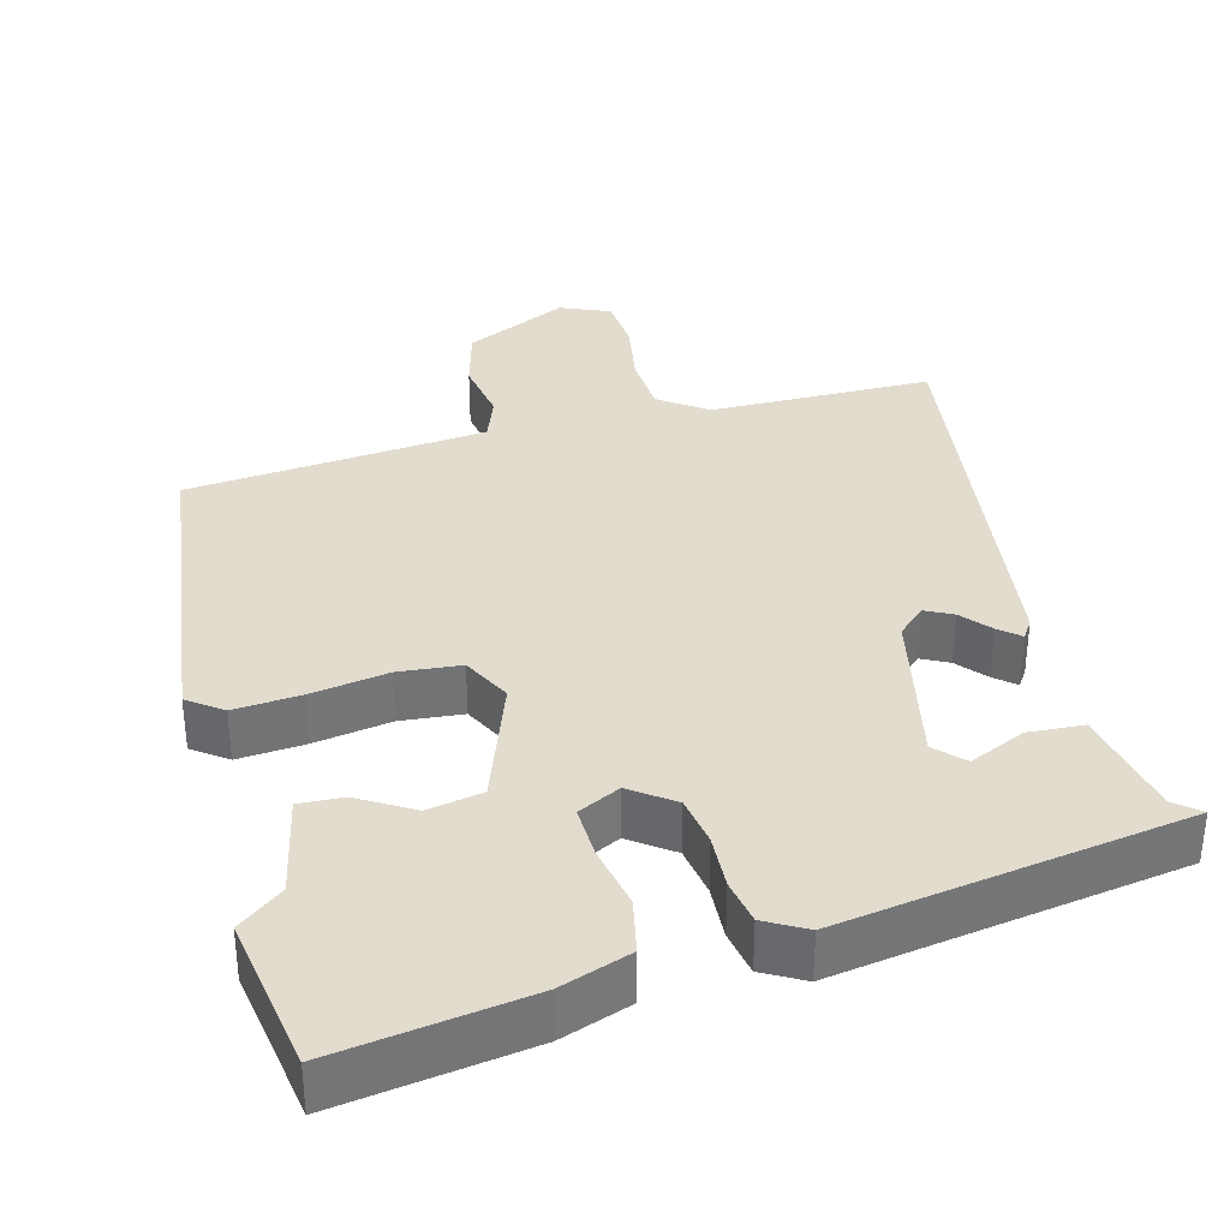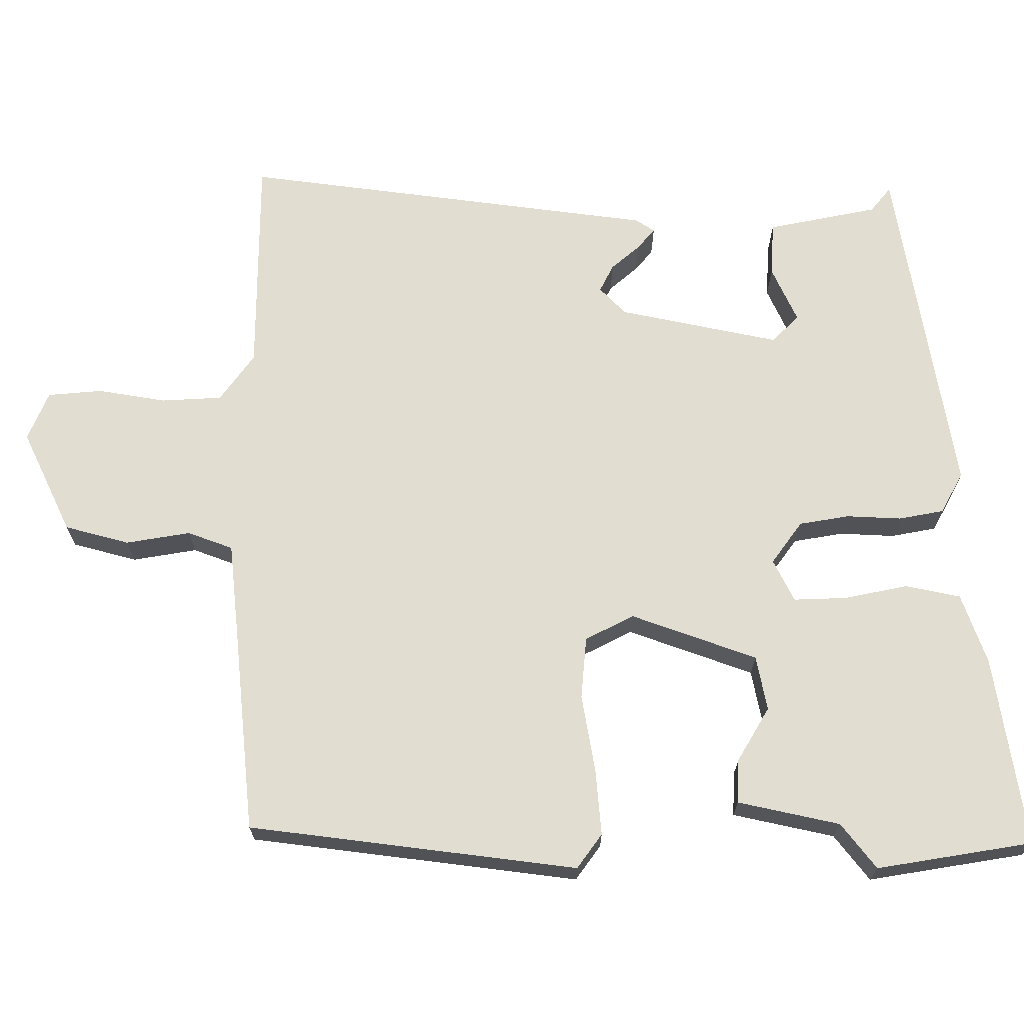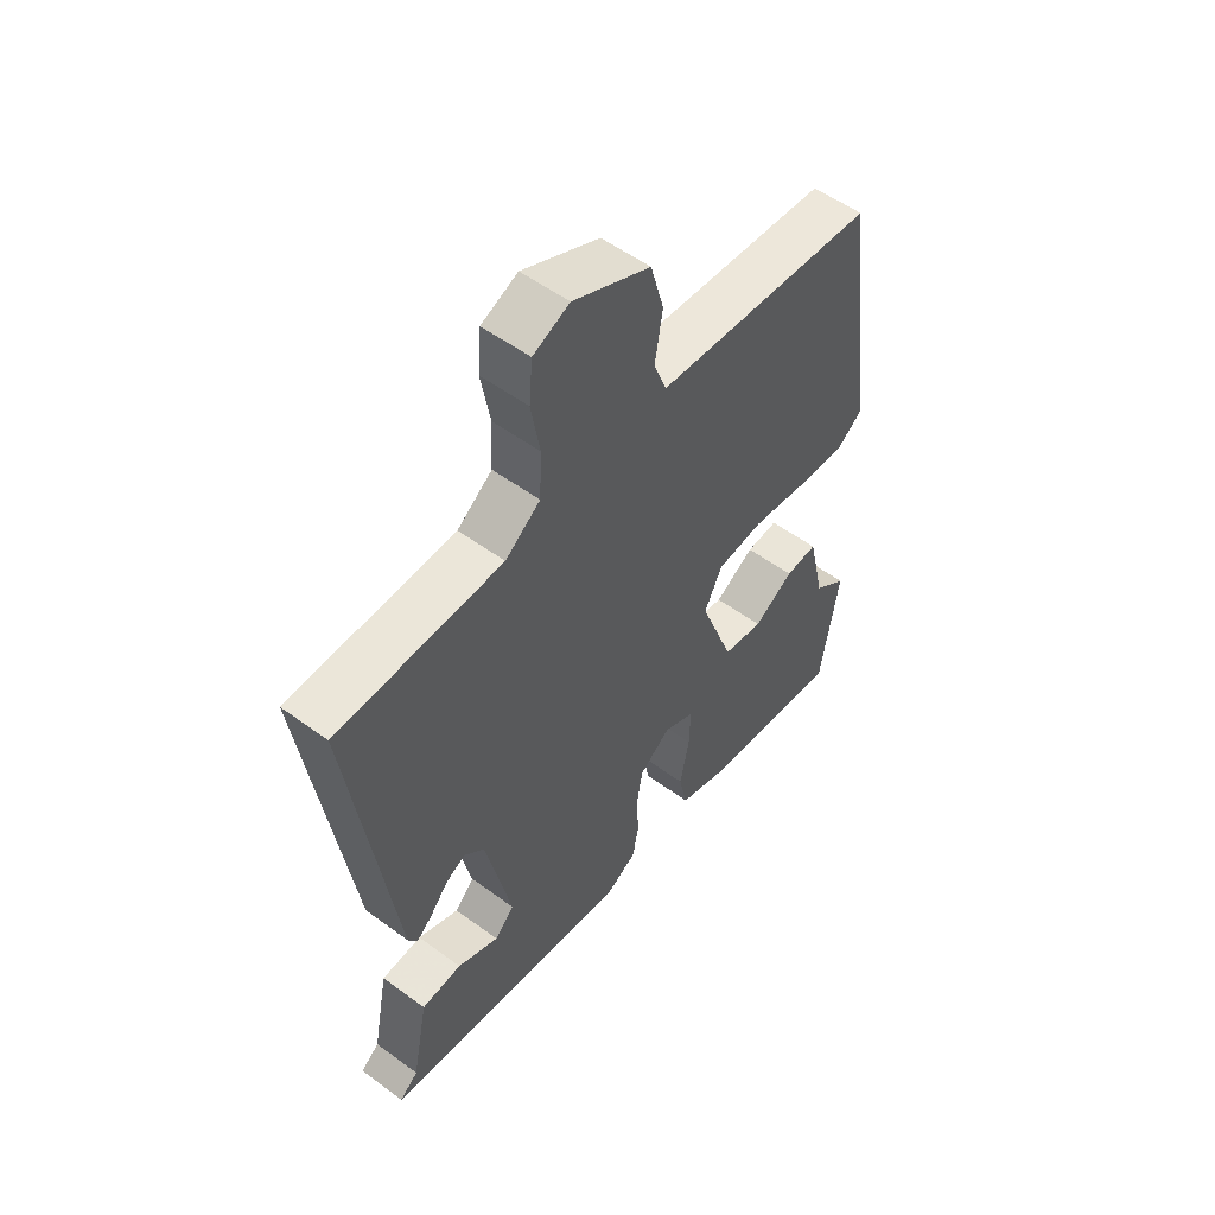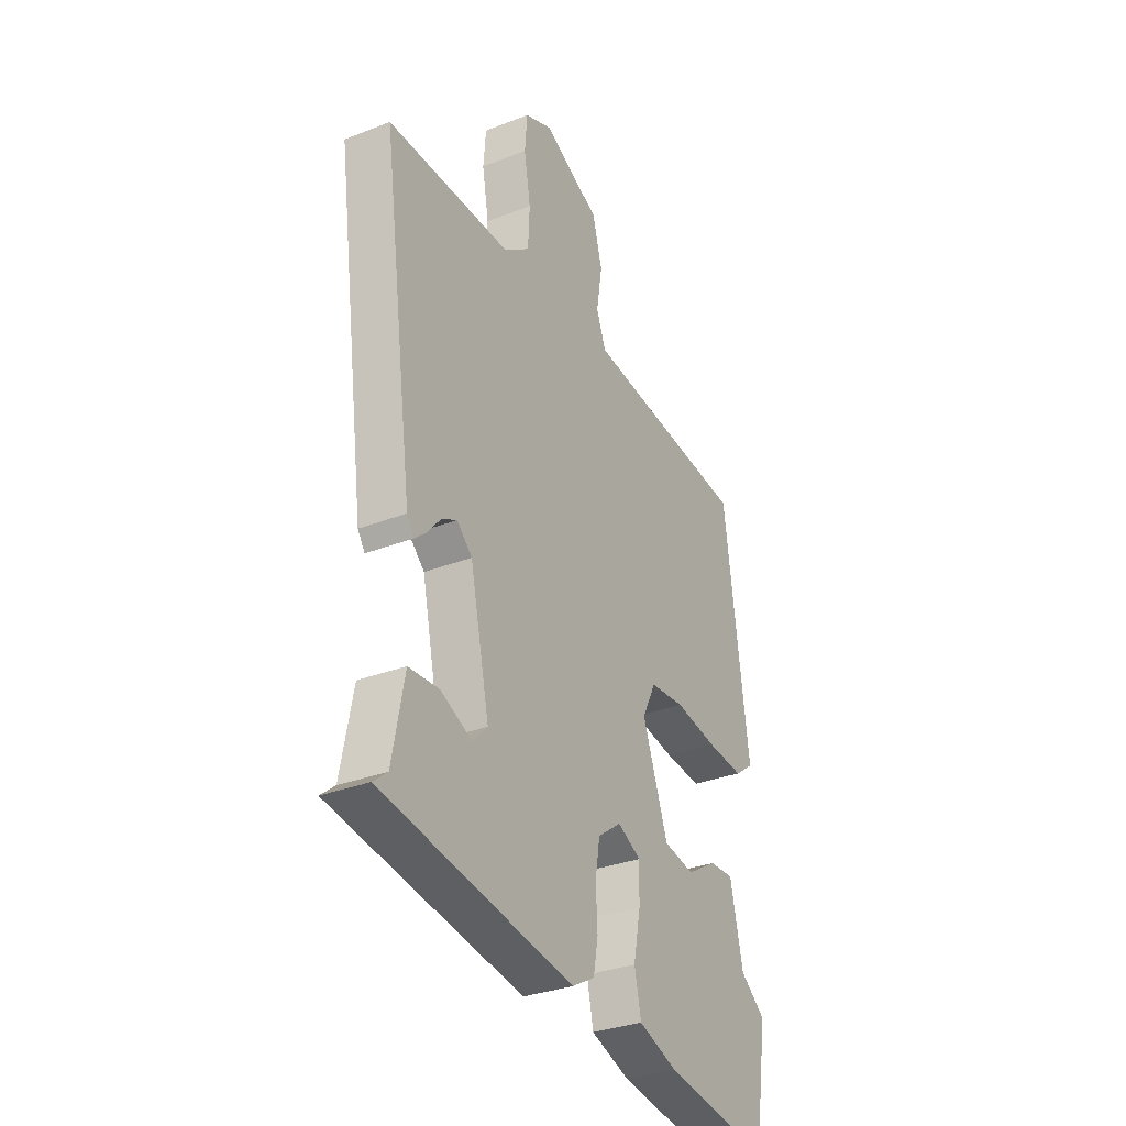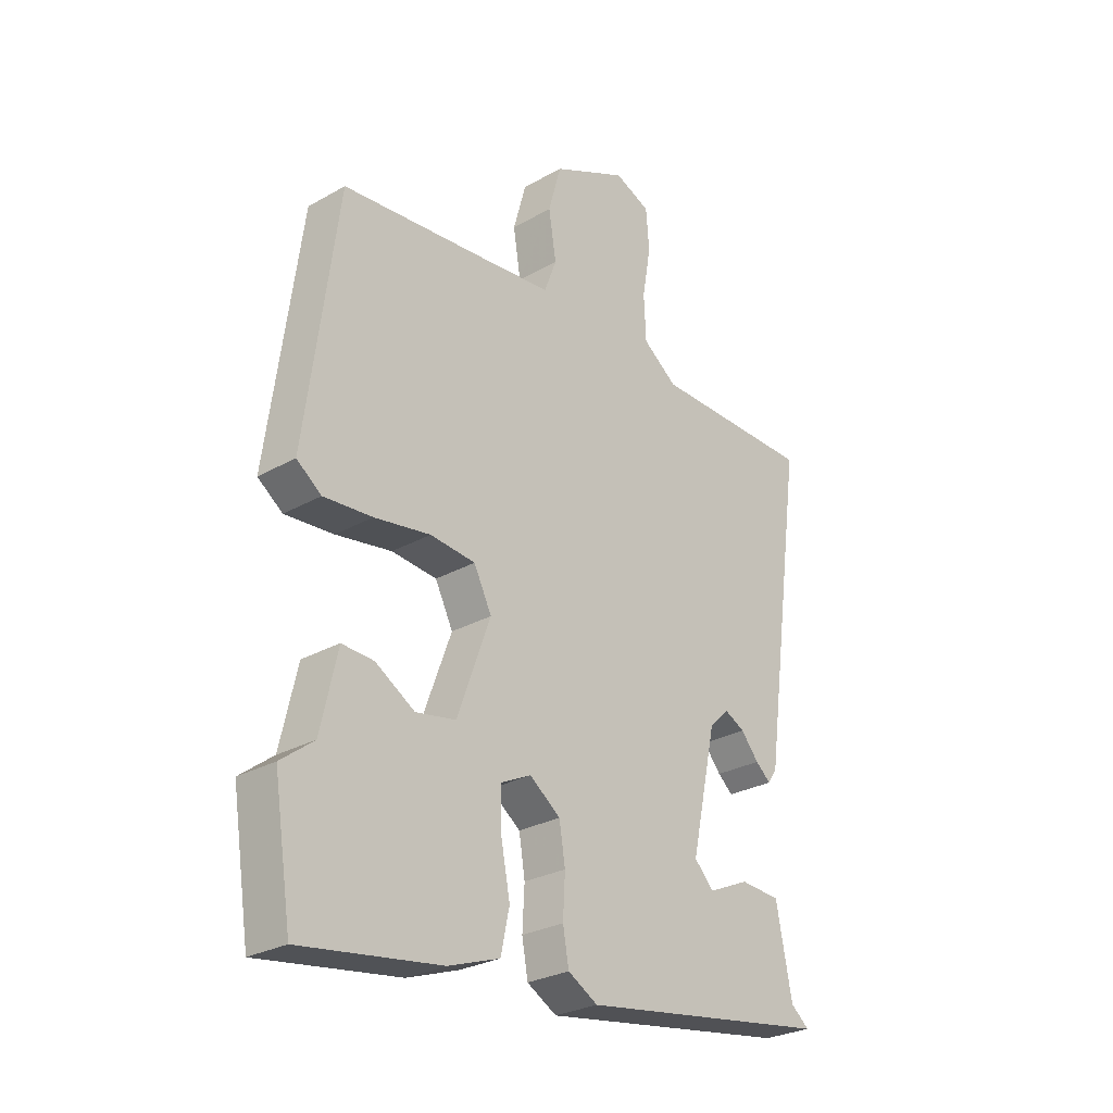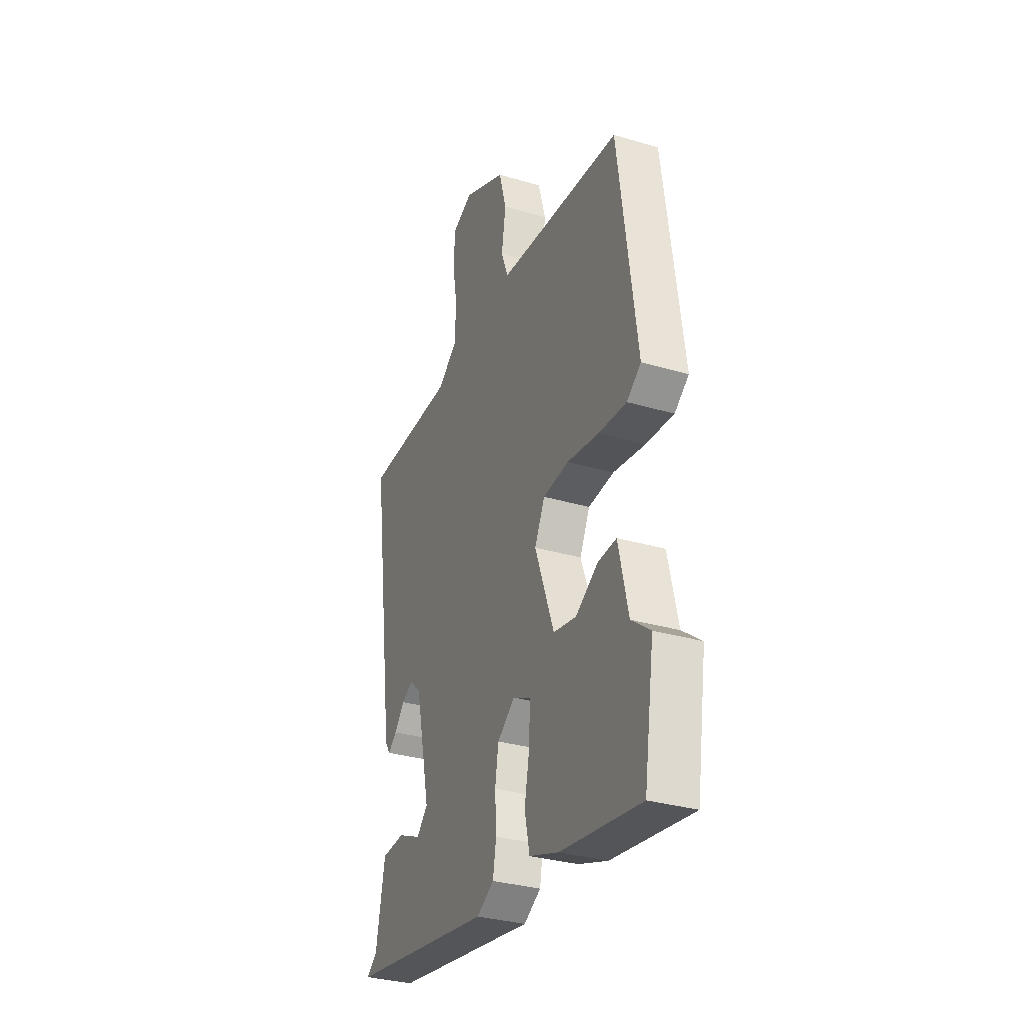
<metadata>
{"format":"obj","ext":"obj","renderer":"f3d","projection":"perspective","resolution":1024,"background":"white","views":[{"elev":34.7,"azim":165.0,"up":"+Y"},{"elev":68.7,"azim":89.6,"up":"+Y"},{"elev":54.5,"azim":-52.1,"up":"+Z"},{"elev":-32.0,"azim":-61.3,"up":"+Z"},{"elev":-27.6,"azim":131.0,"up":"+Z"},{"elev":-32.2,"azim":67.6,"up":"+Z"}]}
</metadata>
<code>
v -0.512 0.07 -0.435
v -0.478 0.07 -0.407
v -0.449 0.07 -0.257
v -0.375 0.07 -0.252
v -0.299 0.07 -0.286
v -0.263 0.07 -0.249
v -0.31 0.07 -0.032
v -0.347 0.07 0.003
v -0.384 0.07 -0.016
v -0.417 0.07 -0.055
v -0.445 0.07 -0.079
v -0.462 0.07 -0.053
v -0.54 0.07 0.509
v -0.24 0.07 0.512
v -0.176 0.07 0.559
v -0.172 0.07 0.641
v -0.188 0.07 0.733
v -0.182 0.07 0.807
v -0.116 0.07 0.835
v 0.024 0.07 0.769
v 0.048 0.07 0.682
v 0.034 0.07 0.595
v 0.057 0.07 0.534
v 0.197 0.07 0.52
v 0.461 0.07 0.495
v 0.52 0.07 0.052
v 0.474 0.07 0.018
v 0.384 0.07 0.025
v 0.28 0.07 0.042
v 0.196 0.07 0.034
v 0.163 0.07 -0.032
v 0.225 0.07 -0.201
v 0.299 0.07 -0.215
v 0.372 0.07 -0.171
v 0.431 0.07 -0.168
v 0.462 0.07 -0.305
v 0.523 0.07 -0.352
v 0.49 0.07 -0.563
v 0.232 0.07 -0.525
v 0.137 0.07 -0.492
v 0.121 0.07 -0.418
v 0.138 0.07 -0.331
v 0.14 0.07 -0.26
v 0.083 0.07 -0.232
v 0.026 0.07 -0.274
v 0.015 0.07 -0.342
v 0.019 0.07 -0.416
v 0.008 0.07 -0.477
v -0.047 0.07 -0.508
v -0.512 0 -0.435
v -0.478 0 -0.407
v -0.449 0 -0.257
v -0.375 0 -0.252
v -0.299 0 -0.286
v -0.263 0 -0.249
v -0.31 0 -0.032
v -0.347 0 0.003
v -0.384 0 -0.016
v -0.417 0 -0.055
v -0.445 0 -0.079
v -0.462 0 -0.053
v -0.54 0 0.509
v -0.24 0 0.512
v -0.176 0 0.559
v -0.172 0 0.641
v -0.188 0 0.733
v -0.182 0 0.807
v -0.116 0 0.835
v 0.024 0 0.769
v 0.048 0 0.682
v 0.034 0 0.595
v 0.057 0 0.534
v 0.197 0 0.52
v 0.461 0 0.495
v 0.52 0 0.052
v 0.474 0 0.018
v 0.384 0 0.025
v 0.28 0 0.042
v 0.196 0 0.034
v 0.163 0 -0.032
v 0.225 0 -0.201
v 0.299 0 -0.215
v 0.372 0 -0.171
v 0.431 0 -0.168
v 0.462 0 -0.305
v 0.523 0 -0.352
v 0.49 0 -0.563
v 0.232 0 -0.525
v 0.137 0 -0.492
v 0.121 0 -0.418
v 0.138 0 -0.331
v 0.14 0 -0.26
v 0.083 0 -0.232
v 0.026 0 -0.274
v 0.015 0 -0.342
v 0.019 0 -0.416
v 0.008 0 -0.477
v -0.047 0 -0.508
f 46 47 48 49
f 45 46 49 1
f 44 45 1 2
f 39 40 41 42
f 39 42 43
f 36 37 38 39
f 36 39 43
f 33 34 35 36
f 32 33 36 43
f 31 32 43 44
f 26 27 28 29
f 24 25 26 29
f 23 24 29 30
f 22 23 30 31
f 20 21 22
f 19 20 22
f 16 17 18 19
f 15 16 19 22
f 14 15 22 31
f 9 10 11 12
f 8 9 12 13
f 7 8 13 14
f 2 3 4 5
f 31 44 2 5
f 6 7 14 31
f 5 6 31
f 98 97 96 95
f 50 98 95 94
f 51 50 94 93
f 91 90 89 88
f 92 91 88
f 88 87 86 85
f 92 88 85
f 85 84 83 82
f 92 85 82 81
f 93 92 81 80
f 78 77 76 75
f 78 75 74 73
f 79 78 73 72
f 80 79 72 71
f 71 70 69
f 71 69 68
f 68 67 66 65
f 71 68 65 64
f 80 71 64 63
f 61 60 59 58
f 62 61 58 57
f 63 62 57 56
f 54 53 52 51
f 54 51 93 80
f 80 63 56 55
f 80 55 54
f 1 50 51 2
f 2 51 52 3
f 3 52 53 4
f 4 53 54 5
f 5 54 55 6
f 6 55 56 7
f 7 56 57 8
f 8 57 58 9
f 9 58 59 10
f 10 59 60 11
f 11 60 61 12
f 12 61 62 13
f 13 62 63 14
f 14 63 64 15
f 15 64 65 16
f 16 65 66 17
f 17 66 67 18
f 18 67 68 19
f 19 68 69 20
f 20 69 70 21
f 21 70 71 22
f 22 71 72 23
f 23 72 73 24
f 24 73 74 25
f 25 74 75 26
f 26 75 76 27
f 27 76 77 28
f 28 77 78 29
f 29 78 79 30
f 30 79 80 31
f 31 80 81 32
f 32 81 82 33
f 33 82 83 34
f 34 83 84 35
f 35 84 85 36
f 36 85 86 37
f 37 86 87 38
f 38 87 88 39
f 39 88 89 40
f 40 89 90 41
f 41 90 91 42
f 42 91 92 43
f 43 92 93 44
f 44 93 94 45
f 45 94 95 46
f 46 95 96 47
f 47 96 97 48
f 48 97 98 49
f 49 98 50 1

</code>
